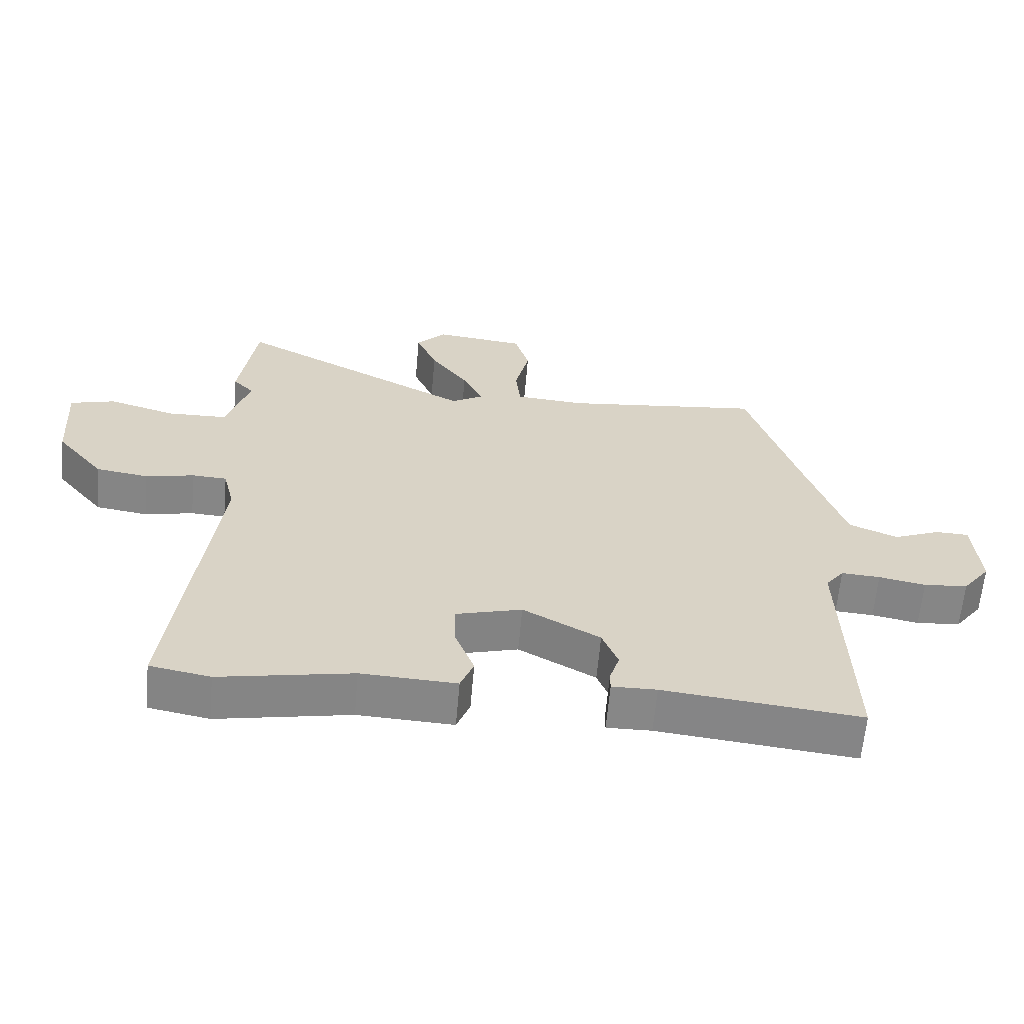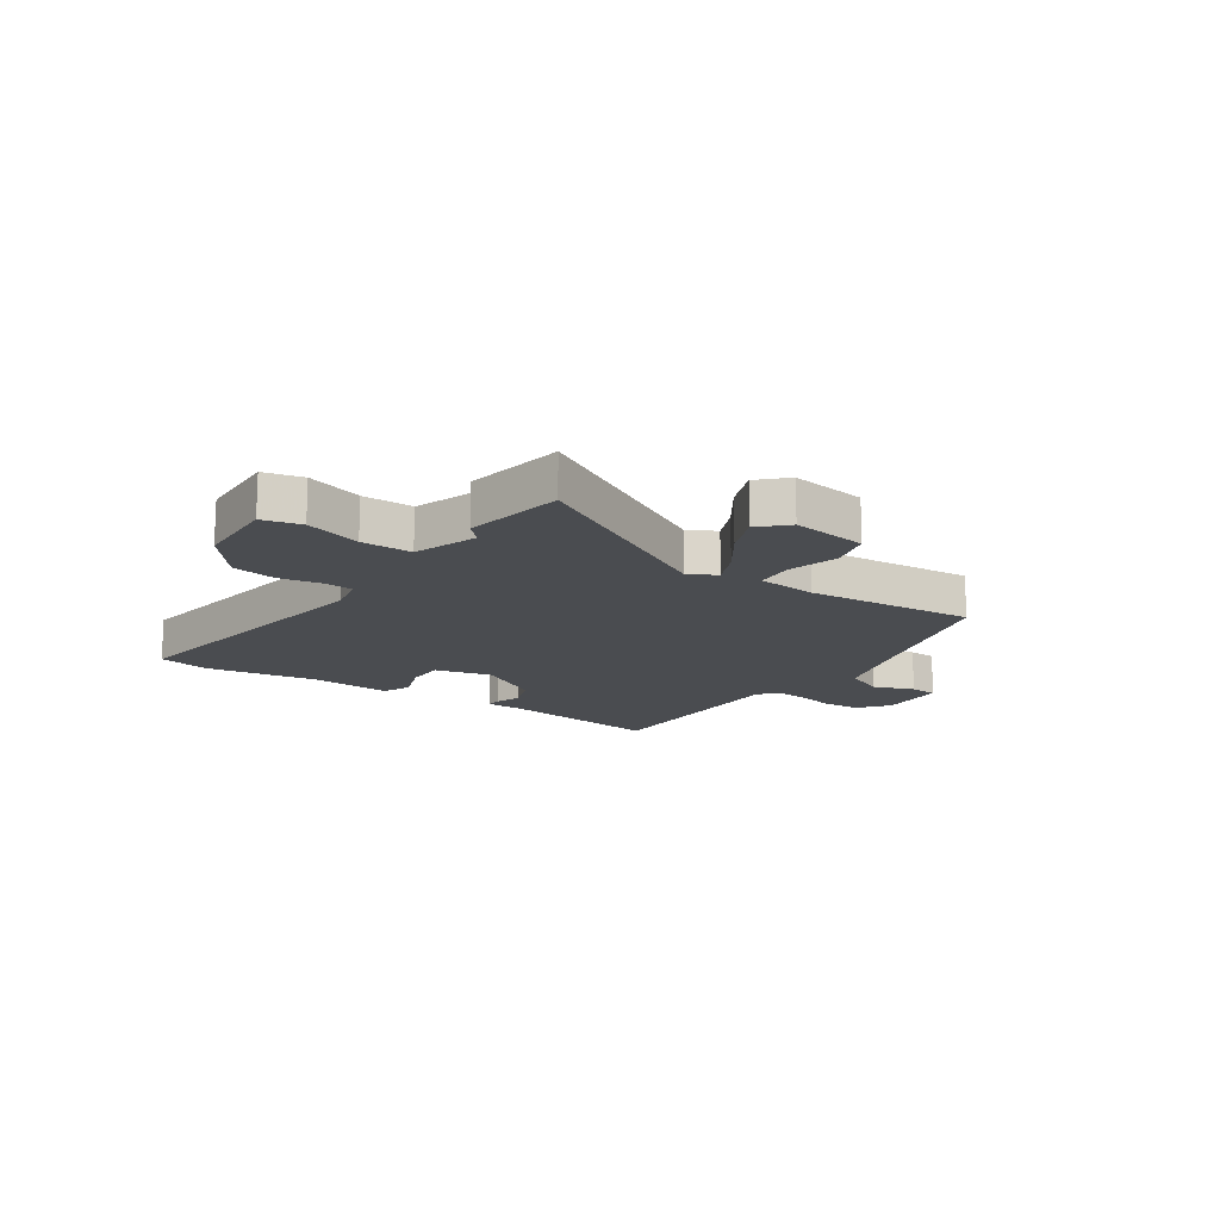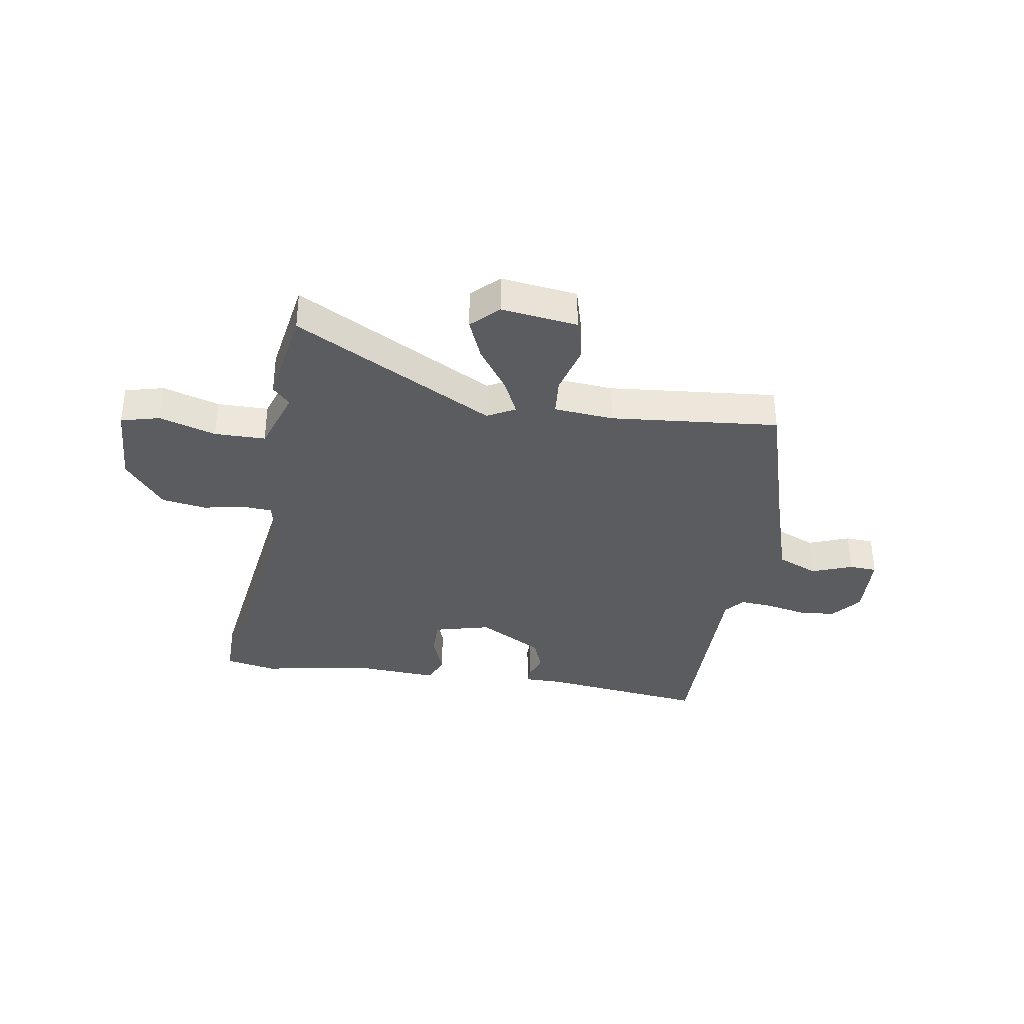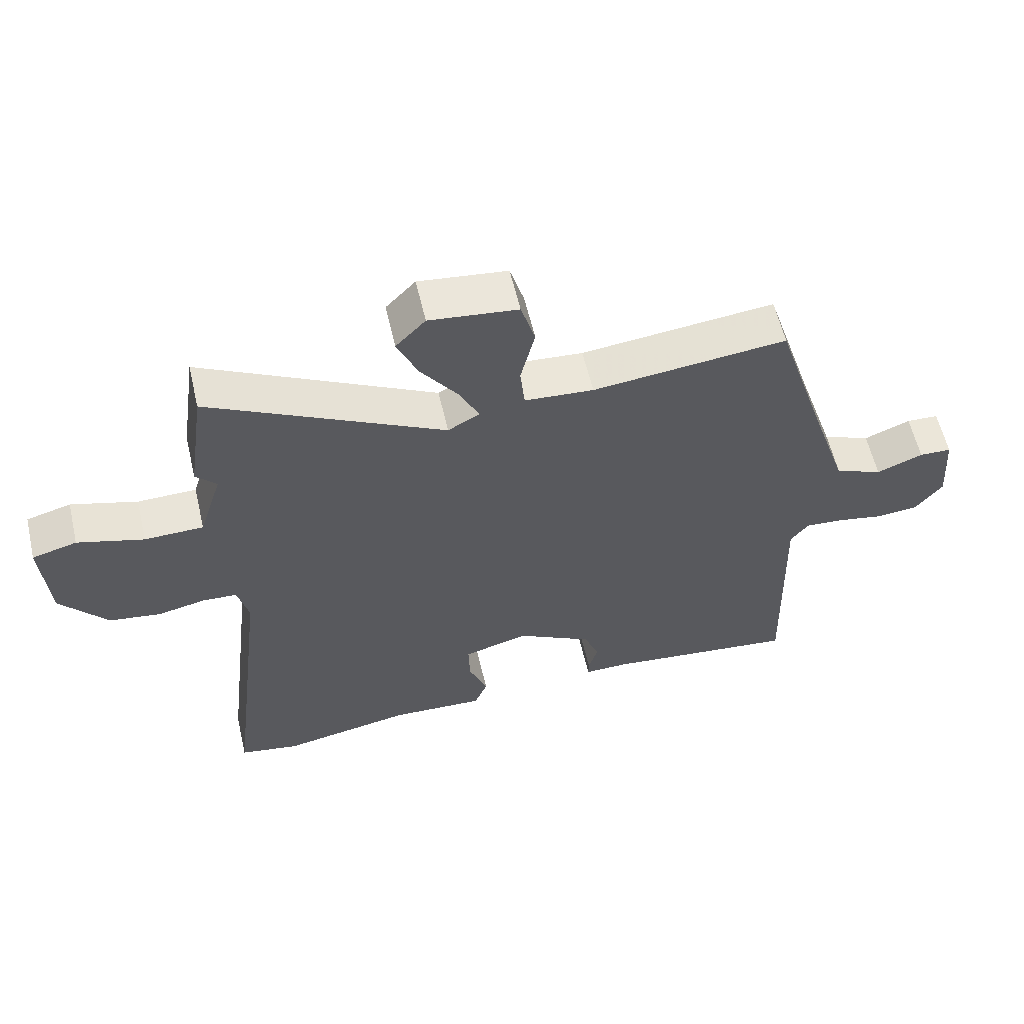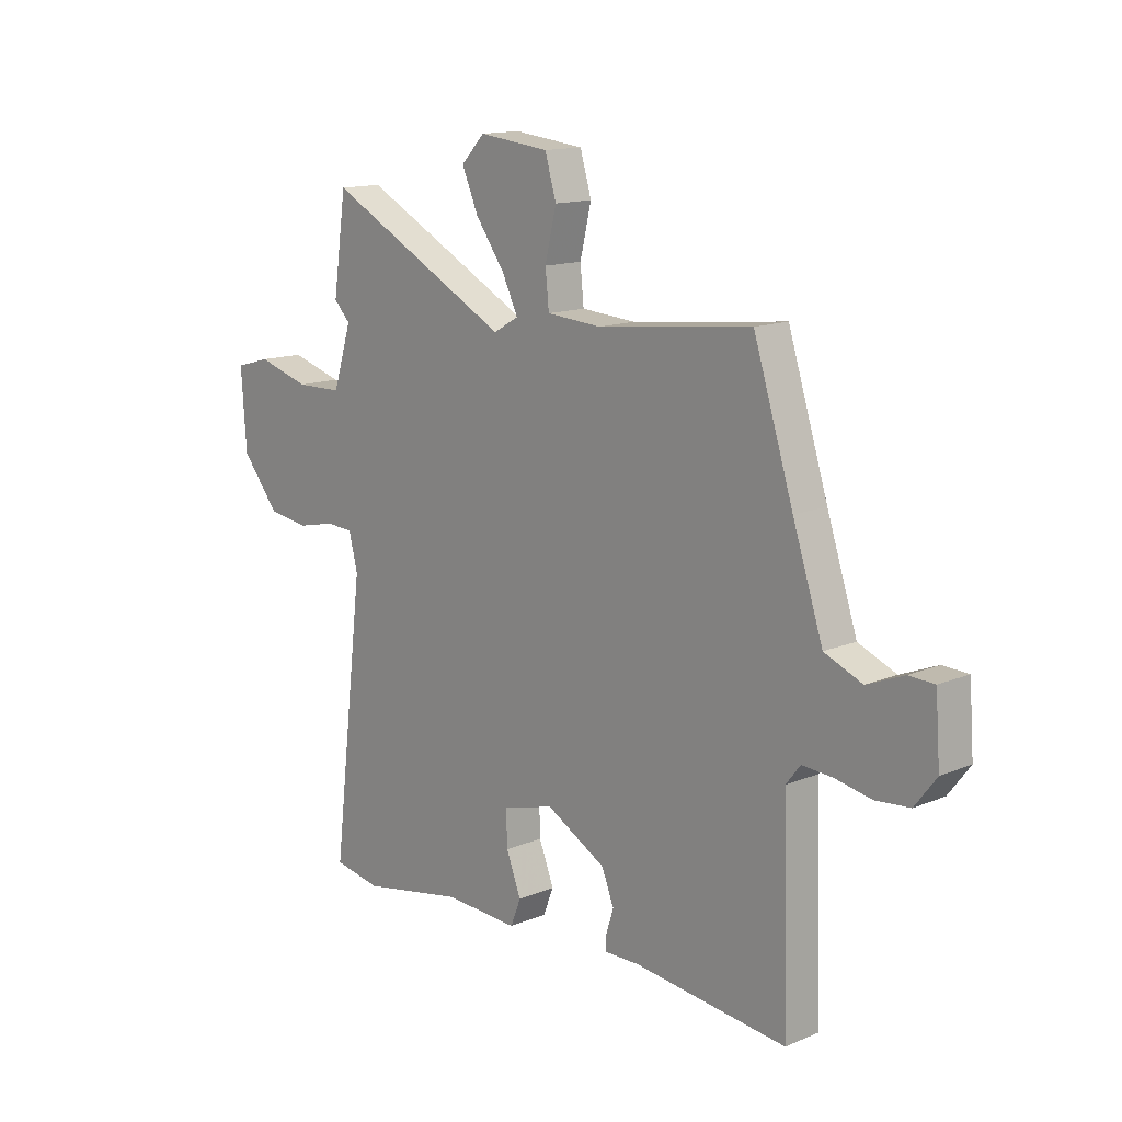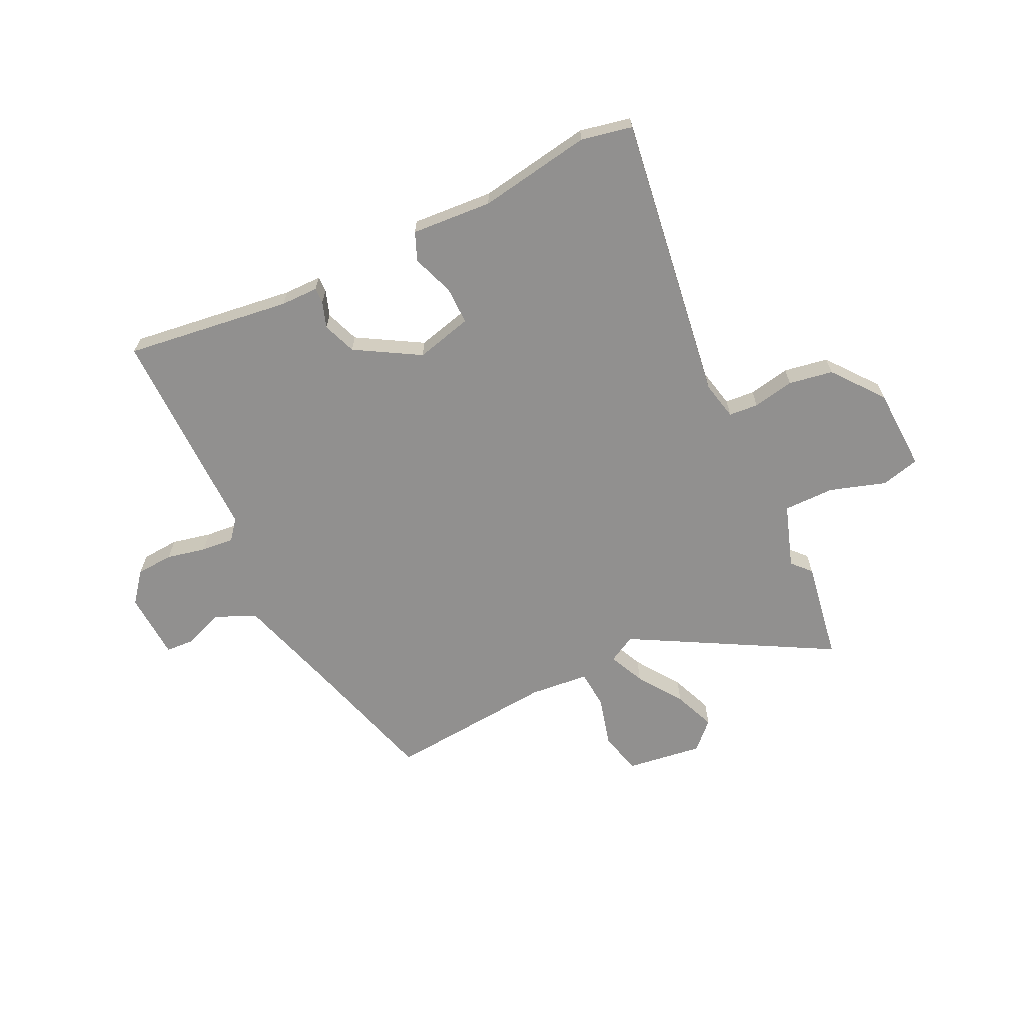
<metadata>
{"format":"obj","ext":"obj","renderer":"f3d","projection":"perspective","resolution":1024,"background":"white","views":[{"elev":-62.3,"azim":-5.0,"up":"+Z"},{"elev":-15.1,"azim":-35.8,"up":"+Y"},{"elev":-35.1,"azim":-10.1,"up":"+Y"},{"elev":59.2,"azim":-13.1,"up":"+Z"},{"elev":13.8,"azim":47.2,"up":"+Z"},{"elev":-65.7,"azim":-155.6,"up":"+Y"}]}
</metadata>
<code>
v -0.504 0.07 0.47
v -0.478 0.07 0.651
v -0.116 0.07 0.461
v -0.067 0.07 0.489
v -0.098 0.07 0.553
v -0.155 0.07 0.632
v -0.187 0.07 0.706
v -0.141 0.07 0.754
v -0.004 0.07 0.738
v 0.018 0.07 0.663
v -0.004 0.07 0.571
v 0.003 0.07 0.502
v 0.11 0.07 0.494
v 0.411 0.07 0.527
v 0.489 0.07 0.281
v 0.548 0.07 0.102
v 0.622 0.07 0.071
v 0.694 0.07 0.1
v 0.744 0.07 0.098
v 0.753 0.07 -0.024
v 0.711 0.07 -0.079
v 0.644 0.07 -0.085
v 0.573 0.07 -0.071
v 0.514 0.07 -0.067
v 0.486 0.07 -0.103
v 0.497 0.07 -0.491
v 0.198 0.07 -0.458
v 0.13 0.07 -0.459
v 0.13 0.07 -0.431
v 0.145 0.07 -0.384
v 0.121 0.07 -0.324
v 0.004 0.07 -0.259
v -0.097 0.07 -0.287
v -0.095 0.07 -0.355
v -0.066 0.07 -0.43
v -0.086 0.07 -0.481
v -0.231 0.07 -0.474
v -0.433 0.07 -0.512
v -0.525 0.07 -0.495
v -0.463 0.07 0.024
v -0.48 0.07 0.093
v -0.533 0.07 0.096
v -0.607 0.07 0.08
v -0.687 0.07 0.092
v -0.76 0.07 0.181
v -0.77 0.07 0.331
v -0.701 0.07 0.35
v -0.599 0.07 0.32
v -0.508 0.07 0.322
v -0.472 0.07 0.437
v -0.504 0 0.47
v -0.478 0 0.651
v -0.116 0 0.461
v -0.067 0 0.489
v -0.098 0 0.553
v -0.155 0 0.632
v -0.187 0 0.706
v -0.141 0 0.754
v -0.004 0 0.738
v 0.018 0 0.663
v -0.004 0 0.571
v 0.003 0 0.502
v 0.11 0 0.494
v 0.411 0 0.527
v 0.489 0 0.281
v 0.548 0 0.102
v 0.622 0 0.071
v 0.694 0 0.1
v 0.744 0 0.098
v 0.753 0 -0.024
v 0.711 0 -0.079
v 0.644 0 -0.085
v 0.573 0 -0.071
v 0.514 0 -0.067
v 0.486 0 -0.103
v 0.497 0 -0.491
v 0.198 0 -0.458
v 0.13 0 -0.459
v 0.13 0 -0.431
v 0.145 0 -0.384
v 0.121 0 -0.324
v 0.004 0 -0.259
v -0.097 0 -0.287
v -0.095 0 -0.355
v -0.066 0 -0.43
v -0.086 0 -0.481
v -0.231 0 -0.474
v -0.433 0 -0.512
v -0.525 0 -0.495
v -0.463 0 0.024
v -0.48 0 0.093
v -0.533 0 0.096
v -0.607 0 0.08
v -0.687 0 0.092
v -0.76 0 0.181
v -0.77 0 0.331
v -0.701 0 0.35
v -0.599 0 0.32
v -0.508 0 0.322
v -0.472 0 0.437
f 45 46 47 48
f 45 48 49
f 42 43 44 45
f 41 42 45 49
f 40 41 49 50
f 37 38 39 40
f 34 35 36 37
f 33 34 37 40
f 32 33 40 50
f 27 28 29 30
f 25 26 27 30
f 24 25 30 31
f 20 21 22 23
f 20 23 24
f 17 18 19 20
f 16 17 20 24
f 15 16 24 31
f 13 14 15 31
f 8 9 10 11
f 8 11 12
f 5 6 7 8
f 4 5 8 12
f 3 4 12 13
f 50 1 2 3
f 32 50 3
f 3 13 31 32
f 98 97 96 95
f 99 98 95
f 95 94 93 92
f 99 95 92 91
f 100 99 91 90
f 90 89 88 87
f 87 86 85 84
f 90 87 84 83
f 100 90 83 82
f 80 79 78 77
f 80 77 76 75
f 81 80 75 74
f 73 72 71 70
f 74 73 70
f 70 69 68 67
f 74 70 67 66
f 81 74 66 65
f 81 65 64 63
f 61 60 59 58
f 62 61 58
f 58 57 56 55
f 62 58 55 54
f 63 62 54 53
f 53 52 51 100
f 53 100 82
f 82 81 63 53
f 1 51 52 2
f 2 52 53 3
f 3 53 54 4
f 4 54 55 5
f 5 55 56 6
f 6 56 57 7
f 7 57 58 8
f 8 58 59 9
f 9 59 60 10
f 10 60 61 11
f 11 61 62 12
f 12 62 63 13
f 13 63 64 14
f 14 64 65 15
f 15 65 66 16
f 16 66 67 17
f 17 67 68 18
f 18 68 69 19
f 19 69 70 20
f 20 70 71 21
f 21 71 72 22
f 22 72 73 23
f 23 73 74 24
f 24 74 75 25
f 25 75 76 26
f 26 76 77 27
f 27 77 78 28
f 28 78 79 29
f 29 79 80 30
f 30 80 81 31
f 31 81 82 32
f 32 82 83 33
f 33 83 84 34
f 34 84 85 35
f 35 85 86 36
f 36 86 87 37
f 37 87 88 38
f 38 88 89 39
f 39 89 90 40
f 40 90 91 41
f 41 91 92 42
f 42 92 93 43
f 43 93 94 44
f 44 94 95 45
f 45 95 96 46
f 46 96 97 47
f 47 97 98 48
f 48 98 99 49
f 49 99 100 50
f 50 100 51 1

</code>
